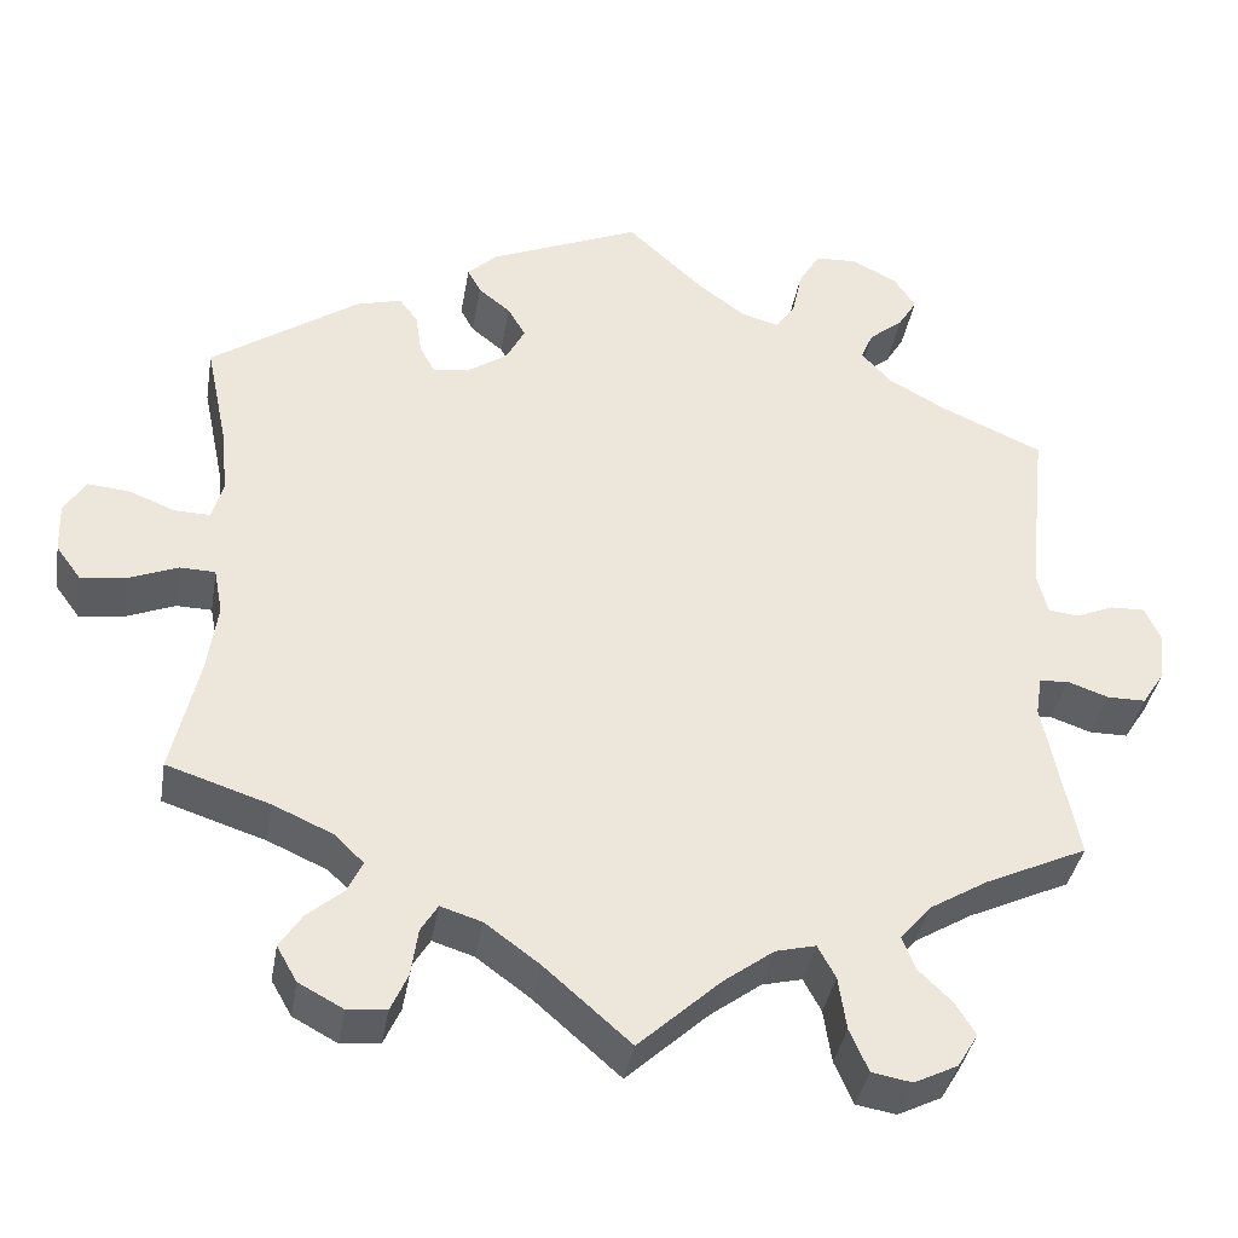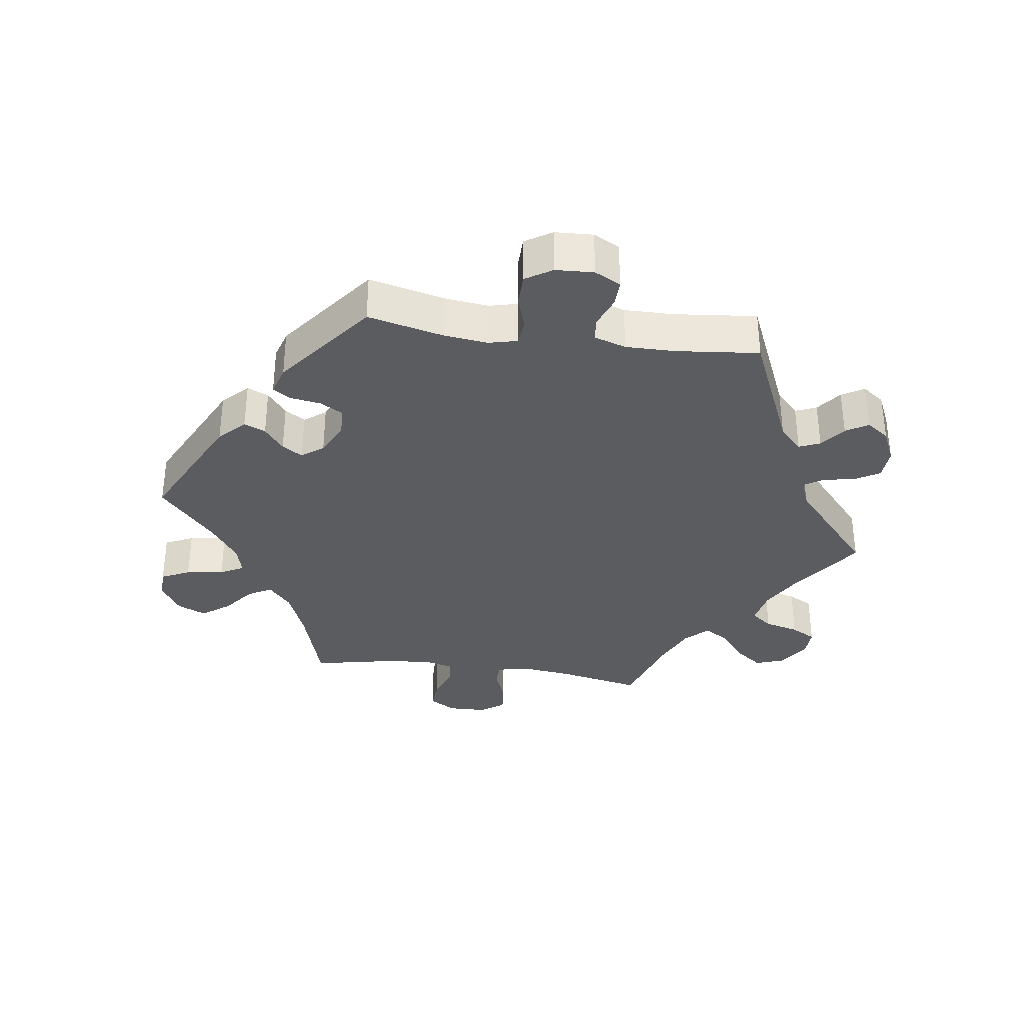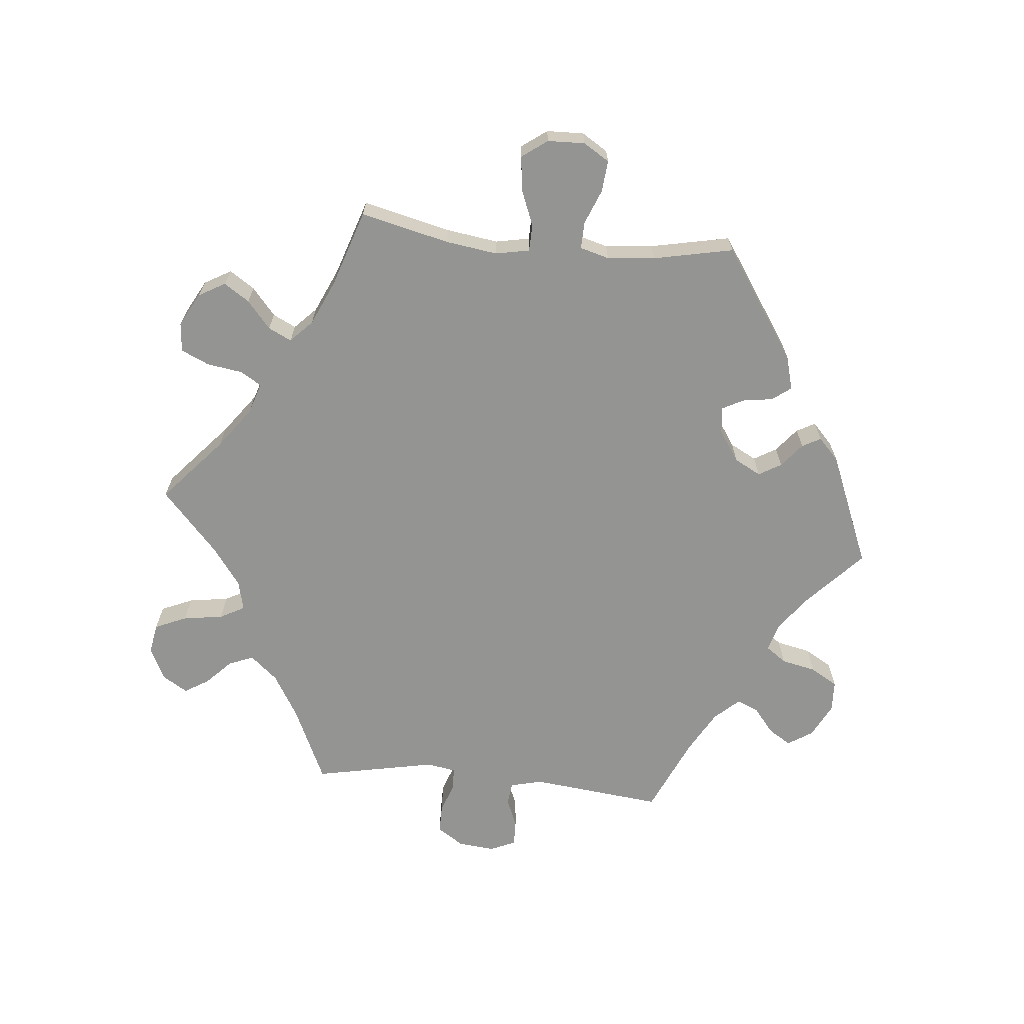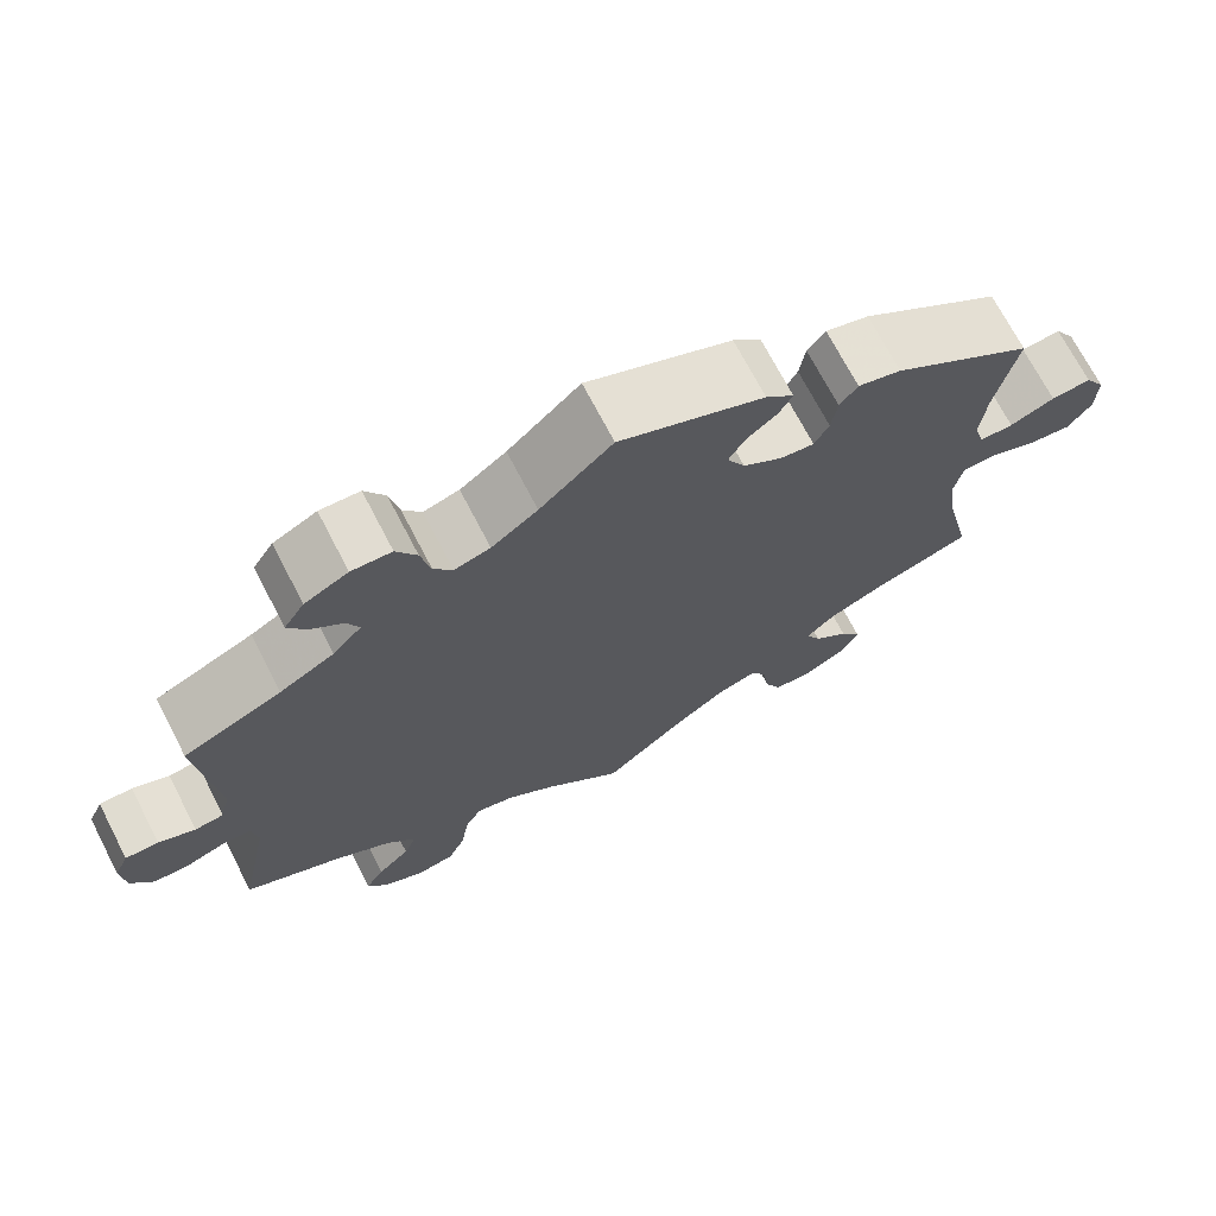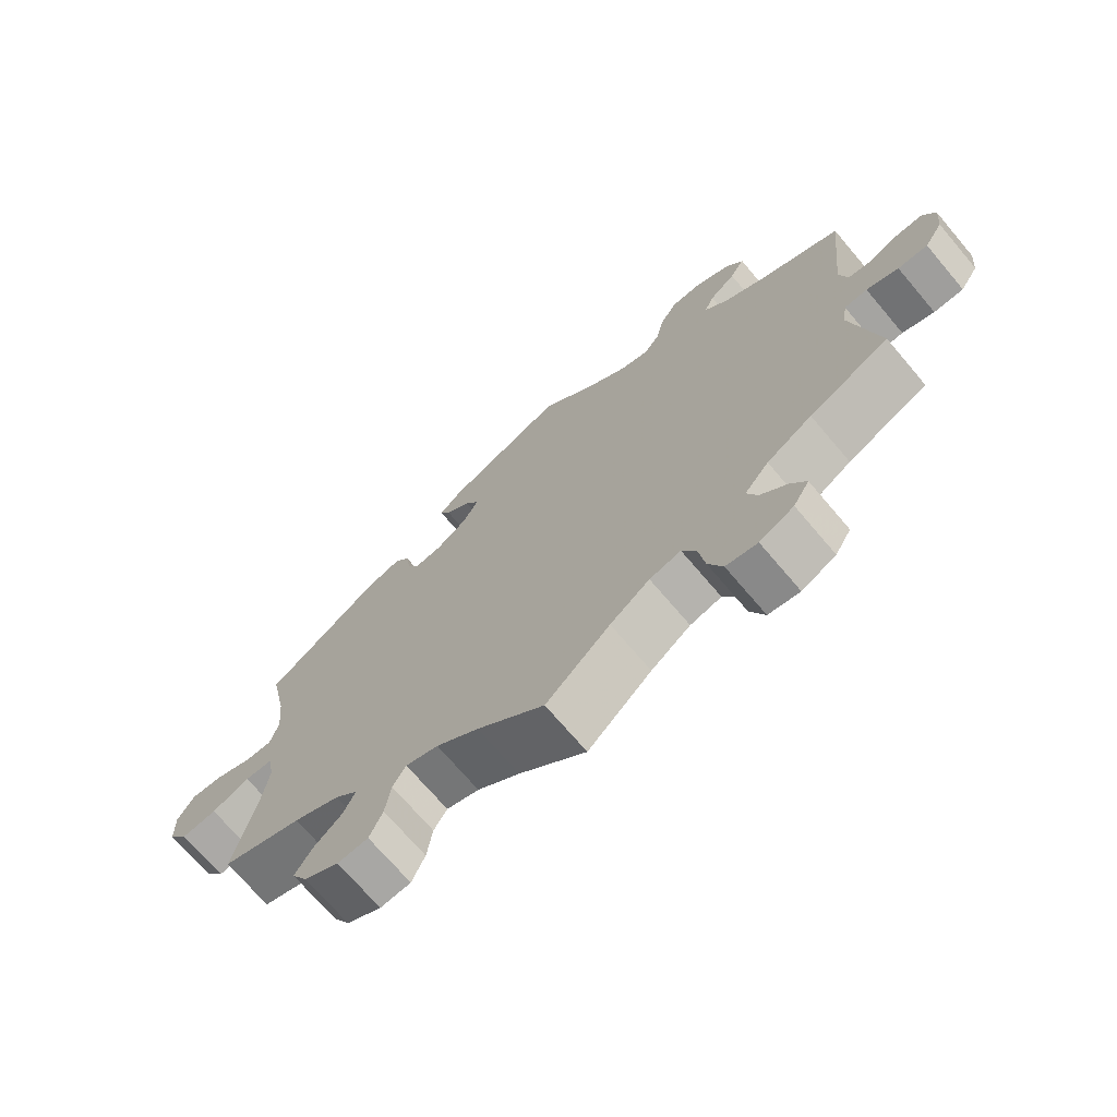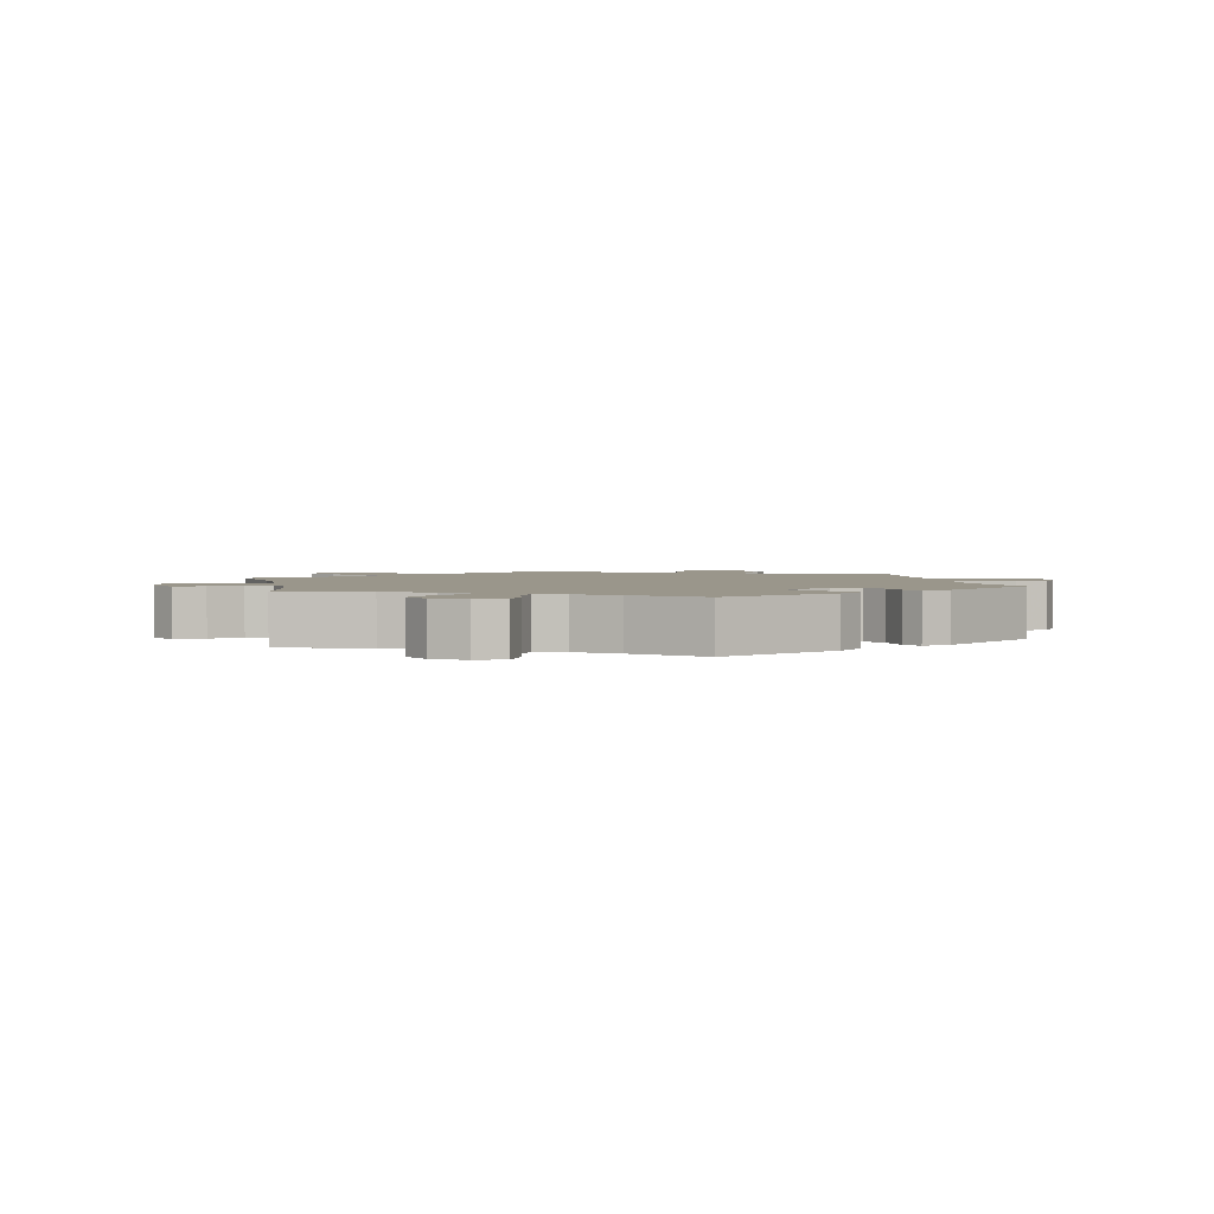
<metadata>
{"format":"obj","ext":"obj","renderer":"f3d","projection":"perspective","resolution":1024,"background":"white","views":[{"elev":-37.5,"azim":-9.5,"up":"+Z"},{"elev":-34.2,"azim":21.8,"up":"+Y"},{"elev":-67.0,"azim":-95.7,"up":"+Y"},{"elev":70.7,"azim":152.6,"up":"+Z"},{"elev":-70.9,"azim":40.3,"up":"+Z"},{"elev":2.4,"azim":-71.5,"up":"+Y"}]}
</metadata>
<code>
v 0.085 0.07 0.499
v 0.139 0.07 0.459
v 0.181 0.07 0.447
v 0.203 0.07 0.478
v 0.214 0.07 0.53
v 0.238 0.07 0.571
v 0.285 0.07 0.573
v 0.336 0.07 0.547
v 0.36 0.07 0.51
v 0.339 0.07 0.476
v 0.301 0.07 0.445
v 0.287 0.07 0.413
v 0.321 0.07 0.376
v 0.385 0.07 0.34
v 0.5 0.07 0.289
v 0.479 0.07 0.09
v 0.491 0.07 0.042
v 0.525 0.07 0.038
v 0.568 0.07 0.056
v 0.607 0.07 0.057
v 0.624 0.07 0.019
v 0.619 0.07 -0.036
v 0.593 0.07 -0.076
v 0.55 0.07 -0.076
v 0.504 0.07 -0.06
v 0.471 0.07 -0.062
v 0.464 0.07 -0.106
v 0.501 0.07 -0.289
v 0.386 0.07 -0.342
v 0.321 0.07 -0.381
v 0.286 0.07 -0.422
v 0.301 0.07 -0.459
v 0.339 0.07 -0.496
v 0.361 0.07 -0.532
v 0.338 0.07 -0.57
v 0.289 0.07 -0.594
v 0.244 0.07 -0.586
v 0.223 0.07 -0.538
v 0.214 0.07 -0.478
v 0.194 0.07 -0.441
v 0.149 0.07 -0.452
v 0.092 0.07 -0.494
v 0 0.07 -0.578
v -0.097 0.07 -0.493
v -0.158 0.07 -0.448
v -0.205 0.07 -0.433
v -0.224 0.07 -0.464
v -0.232 0.07 -0.518
v -0.251 0.07 -0.56
v -0.295 0.07 -0.564
v -0.345 0.07 -0.537
v -0.368 0.07 -0.497
v -0.343 0.07 -0.459
v -0.302 0.07 -0.424
v -0.285 0.07 -0.389
v -0.318 0.07 -0.357
v -0.385 0.07 -0.327
v -0.501 0.07 -0.289
v -0.47 0.07 -0.156
v -0.459 0.07 -0.078
v -0.469 0.07 -0.027
v -0.509 0.07 -0.026
v -0.564 0.07 -0.048
v -0.615 0.07 -0.054
v -0.643 0.07 -0.016
v -0.645 0.07 0.04
v -0.621 0.07 0.079
v -0.574 0.07 0.075
v -0.521 0.07 0.054
v -0.481 0.07 0.053
v -0.469 0.07 0.097
v -0.476 0.07 0.169
v -0.501 0.07 0.289
v -0.335 0.07 0.401
v -0.284 0.07 0.415
v -0.263 0.07 0.387
v -0.256 0.07 0.341
v -0.239 0.07 0.309
v -0.199 0.07 0.314
v -0.153 0.07 0.345
v -0.132 0.07 0.385
v -0.152 0.07 0.419
v -0.188 0.07 0.448
v -0.203 0.07 0.476
v -0.17 0.07 0.507
v 0 0.07 0.578
v 0.085 0 0.499
v 0.139 0 0.459
v 0.181 0 0.447
v 0.203 0 0.478
v 0.214 0 0.53
v 0.238 0 0.571
v 0.285 0 0.573
v 0.336 0 0.547
v 0.36 0 0.51
v 0.339 0 0.476
v 0.301 0 0.445
v 0.287 0 0.413
v 0.321 0 0.376
v 0.385 0 0.34
v 0.5 0 0.289
v 0.479 0 0.09
v 0.491 0 0.042
v 0.525 0 0.038
v 0.568 0 0.056
v 0.607 0 0.057
v 0.624 0 0.019
v 0.619 0 -0.036
v 0.593 0 -0.076
v 0.55 0 -0.076
v 0.504 0 -0.06
v 0.471 0 -0.062
v 0.464 0 -0.106
v 0.501 0 -0.289
v 0.386 0 -0.342
v 0.321 0 -0.381
v 0.286 0 -0.422
v 0.301 0 -0.459
v 0.339 0 -0.496
v 0.361 0 -0.532
v 0.338 0 -0.57
v 0.289 0 -0.594
v 0.244 0 -0.586
v 0.223 0 -0.538
v 0.214 0 -0.478
v 0.194 0 -0.441
v 0.149 0 -0.452
v 0.092 0 -0.494
v 0 0 -0.578
v -0.097 0 -0.493
v -0.158 0 -0.448
v -0.205 0 -0.433
v -0.224 0 -0.464
v -0.232 0 -0.518
v -0.251 0 -0.56
v -0.295 0 -0.564
v -0.345 0 -0.537
v -0.368 0 -0.497
v -0.343 0 -0.459
v -0.302 0 -0.424
v -0.285 0 -0.389
v -0.318 0 -0.357
v -0.385 0 -0.327
v -0.501 0 -0.289
v -0.47 0 -0.156
v -0.459 0 -0.078
v -0.469 0 -0.027
v -0.509 0 -0.026
v -0.564 0 -0.048
v -0.615 0 -0.054
v -0.643 0 -0.016
v -0.645 0 0.04
v -0.621 0 0.079
v -0.574 0 0.075
v -0.521 0 0.054
v -0.481 0 0.053
v -0.469 0 0.097
v -0.476 0 0.169
v -0.501 0 0.289
v -0.335 0 0.401
v -0.284 0 0.415
v -0.263 0 0.387
v -0.256 0 0.341
v -0.239 0 0.309
v -0.199 0 0.314
v -0.153 0 0.345
v -0.132 0 0.385
v -0.152 0 0.419
v -0.188 0 0.448
v -0.203 0 0.476
v -0.17 0 0.507
v 0 0 0.578
f 85 86 1
f 82 83 84 85
f 81 82 85 1
f 80 81 1 2
f 79 80 2 3
f 74 75 76 77
f 72 73 74 77
f 71 72 77 78
f 70 71 78 79
f 66 67 68 69
f 66 69 70
f 65 66 70
f 62 63 64 65
f 61 62 65 70
f 60 61 70 79
f 57 58 59
f 56 57 59 60
f 55 56 60 79
f 51 52 53 54
f 51 54 55
f 50 51 55
f 47 48 49 50
f 46 47 50 55
f 45 46 55 79
f 42 43 44
f 41 42 44 45
f 40 41 45 79
f 36 37 38 39
f 32 33 34 35
f 31 32 35 36
f 27 28 29
f 26 27 29 30
f 22 23 24 25
f 22 25 26
f 21 22 26
f 18 19 20 21
f 17 18 21 26
f 16 17 26 30
f 14 15 16 30
f 8 9 10 11
f 8 11 12
f 7 8 12
f 4 5 6 7
f 3 4 7 12
f 79 3 12 13
f 31 36 39 40
f 30 31 40 79
f 13 14 30 79
f 87 172 171
f 171 170 169 168
f 87 171 168 167
f 88 87 167 166
f 89 88 166 165
f 163 162 161 160
f 163 160 159 158
f 164 163 158 157
f 165 164 157 156
f 155 154 153 152
f 156 155 152
f 156 152 151
f 151 150 149 148
f 156 151 148 147
f 165 156 147 146
f 145 144 143
f 146 145 143 142
f 165 146 142 141
f 140 139 138 137
f 141 140 137
f 141 137 136
f 136 135 134 133
f 141 136 133 132
f 165 141 132 131
f 130 129 128
f 131 130 128 127
f 165 131 127 126
f 125 124 123 122
f 121 120 119 118
f 122 121 118 117
f 115 114 113
f 116 115 113 112
f 111 110 109 108
f 112 111 108
f 112 108 107
f 107 106 105 104
f 112 107 104 103
f 116 112 103 102
f 116 102 101 100
f 97 96 95 94
f 98 97 94
f 98 94 93
f 93 92 91 90
f 98 93 90 89
f 99 98 89 165
f 126 125 122 117
f 165 126 117 116
f 165 116 100 99
f 1 87 88 2
f 2 88 89 3
f 3 89 90 4
f 4 90 91 5
f 5 91 92 6
f 6 92 93 7
f 7 93 94 8
f 8 94 95 9
f 9 95 96 10
f 10 96 97 11
f 11 97 98 12
f 12 98 99 13
f 13 99 100 14
f 14 100 101 15
f 15 101 102 16
f 16 102 103 17
f 17 103 104 18
f 18 104 105 19
f 19 105 106 20
f 20 106 107 21
f 21 107 108 22
f 22 108 109 23
f 23 109 110 24
f 24 110 111 25
f 25 111 112 26
f 26 112 113 27
f 27 113 114 28
f 28 114 115 29
f 29 115 116 30
f 30 116 117 31
f 31 117 118 32
f 32 118 119 33
f 33 119 120 34
f 34 120 121 35
f 35 121 122 36
f 36 122 123 37
f 37 123 124 38
f 38 124 125 39
f 39 125 126 40
f 40 126 127 41
f 41 127 128 42
f 42 128 129 43
f 43 129 130 44
f 44 130 131 45
f 45 131 132 46
f 46 132 133 47
f 47 133 134 48
f 48 134 135 49
f 49 135 136 50
f 50 136 137 51
f 51 137 138 52
f 52 138 139 53
f 53 139 140 54
f 54 140 141 55
f 55 141 142 56
f 56 142 143 57
f 57 143 144 58
f 58 144 145 59
f 59 145 146 60
f 60 146 147 61
f 61 147 148 62
f 62 148 149 63
f 63 149 150 64
f 64 150 151 65
f 65 151 152 66
f 66 152 153 67
f 67 153 154 68
f 68 154 155 69
f 69 155 156 70
f 70 156 157 71
f 71 157 158 72
f 72 158 159 73
f 73 159 160 74
f 74 160 161 75
f 75 161 162 76
f 76 162 163 77
f 77 163 164 78
f 78 164 165 79
f 79 165 166 80
f 80 166 167 81
f 81 167 168 82
f 82 168 169 83
f 83 169 170 84
f 84 170 171 85
f 85 171 172 86
f 86 172 87 1

</code>
